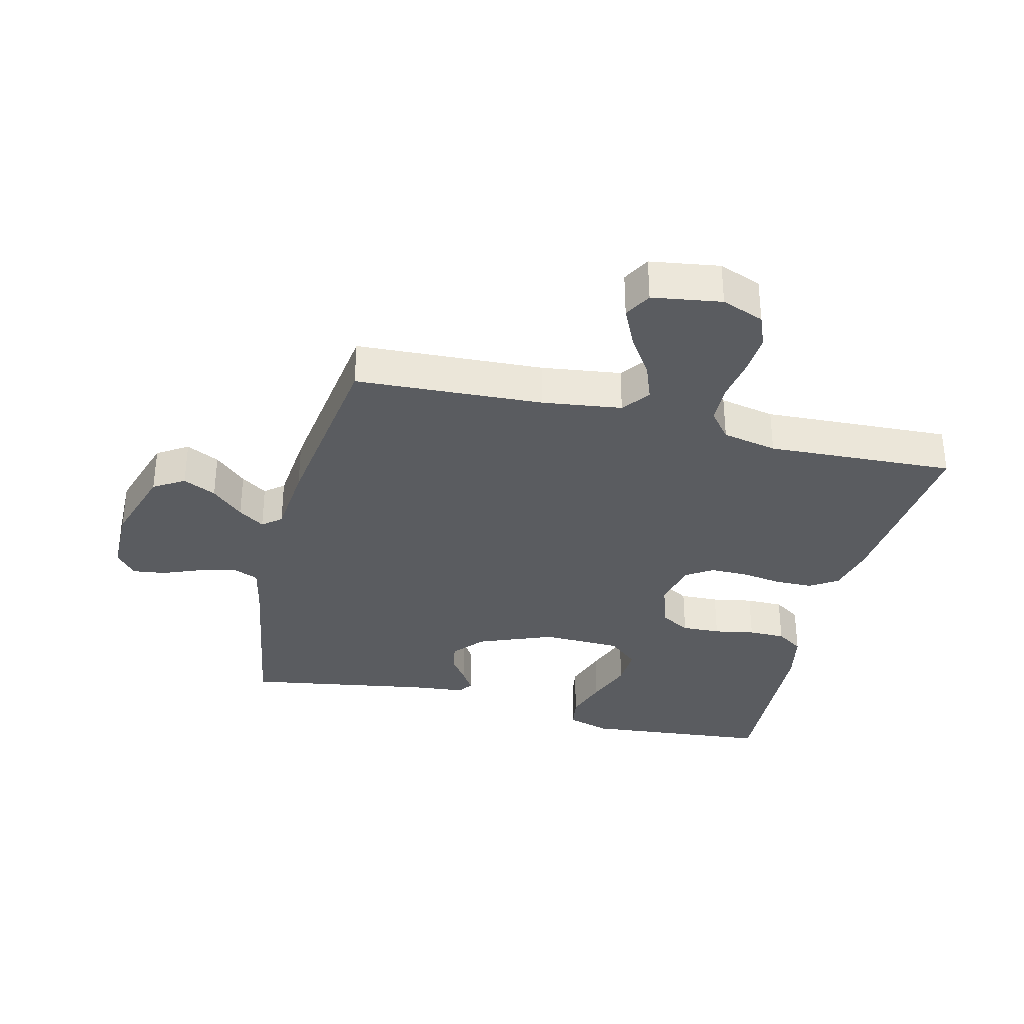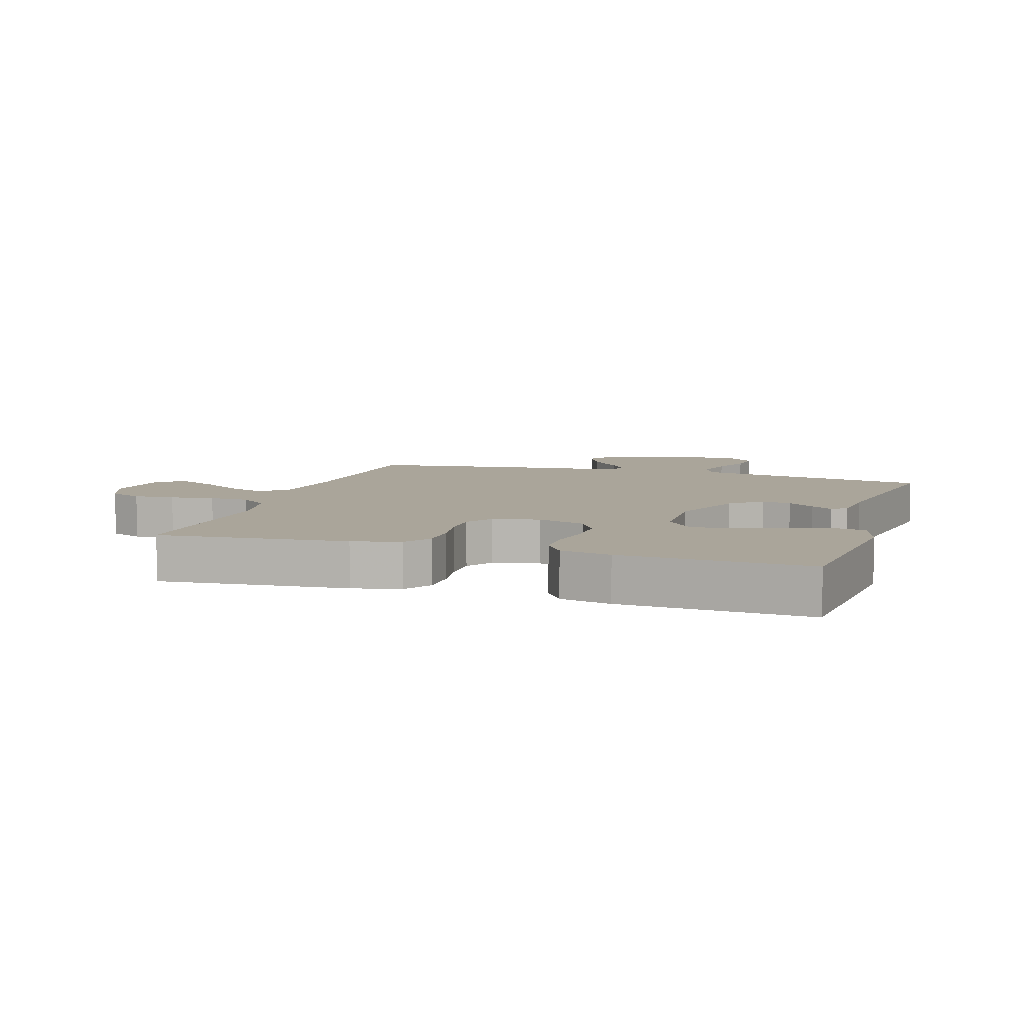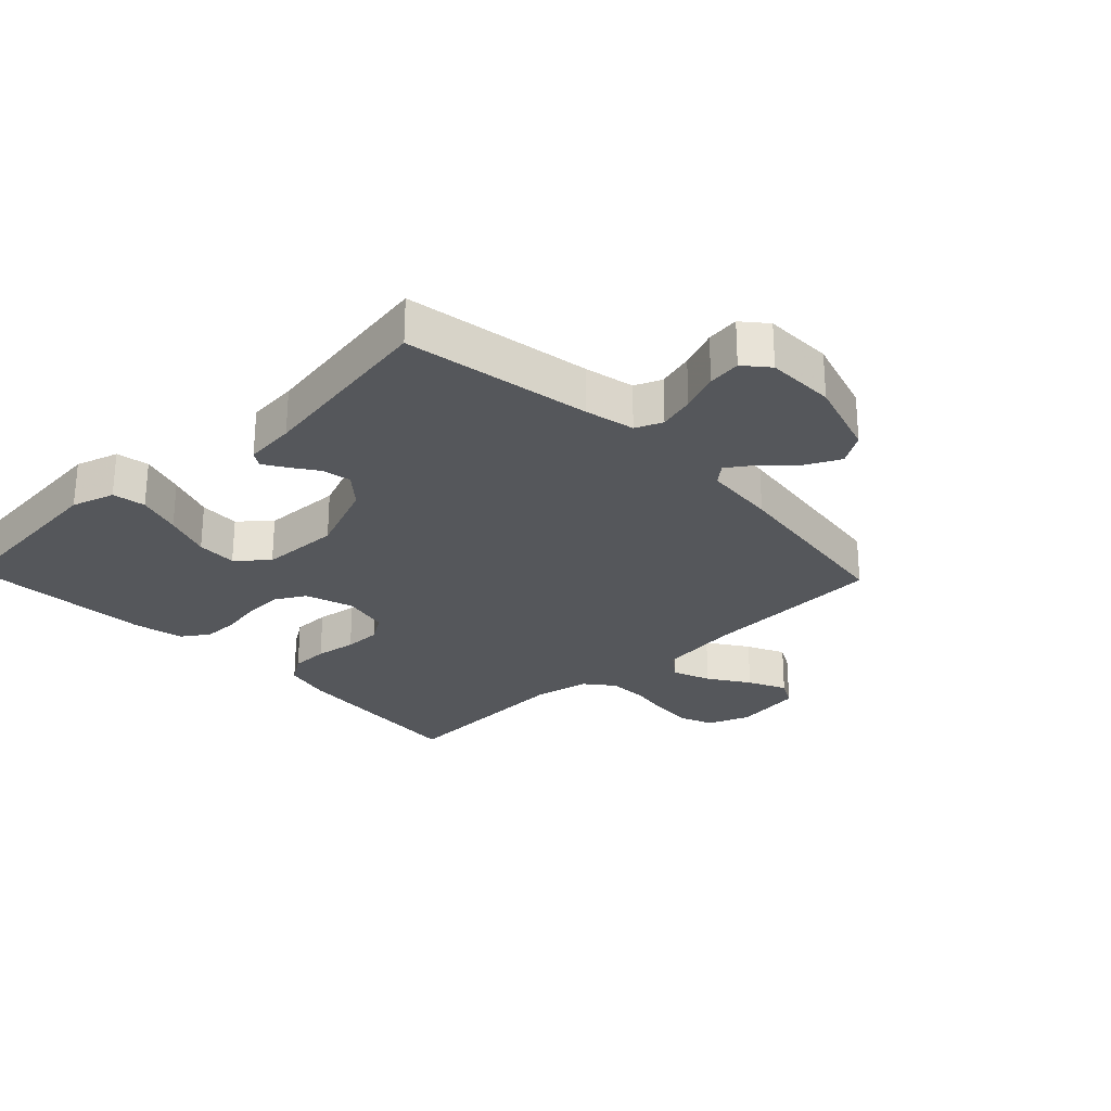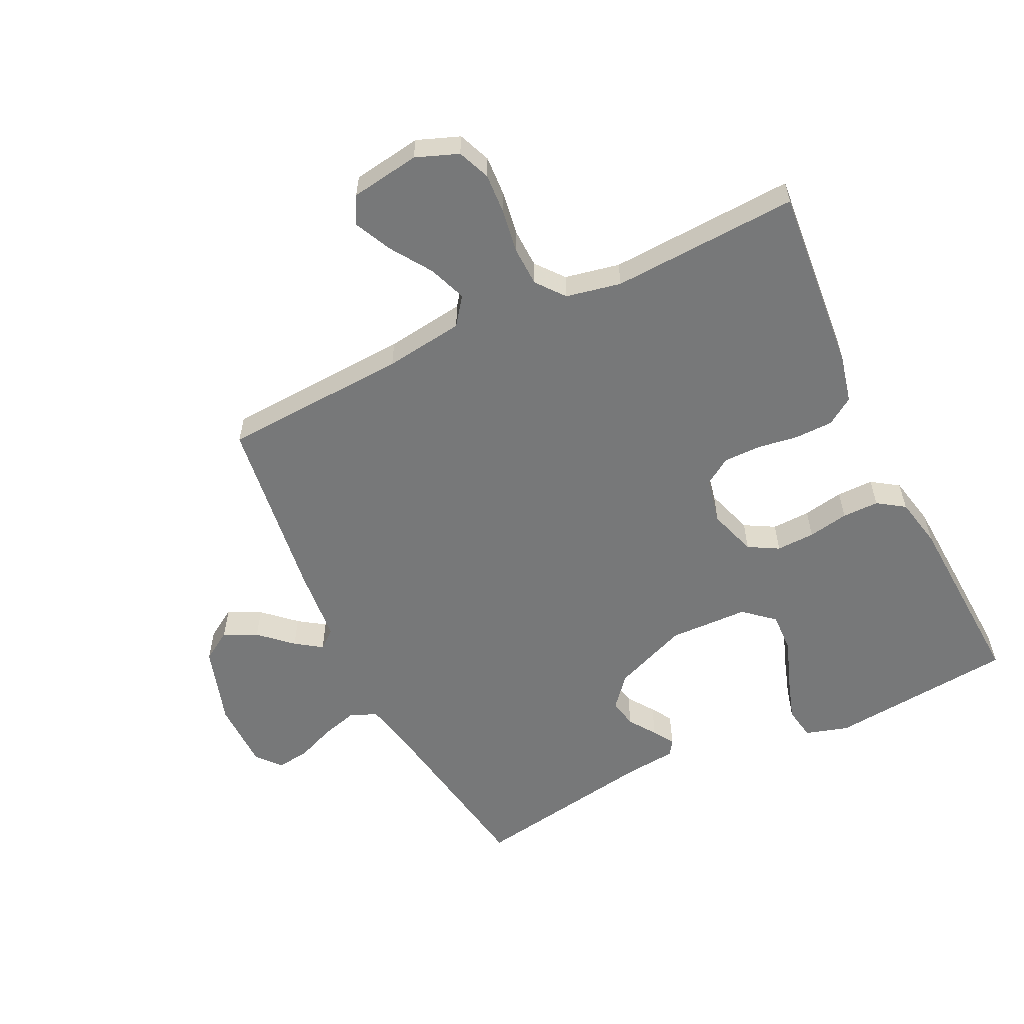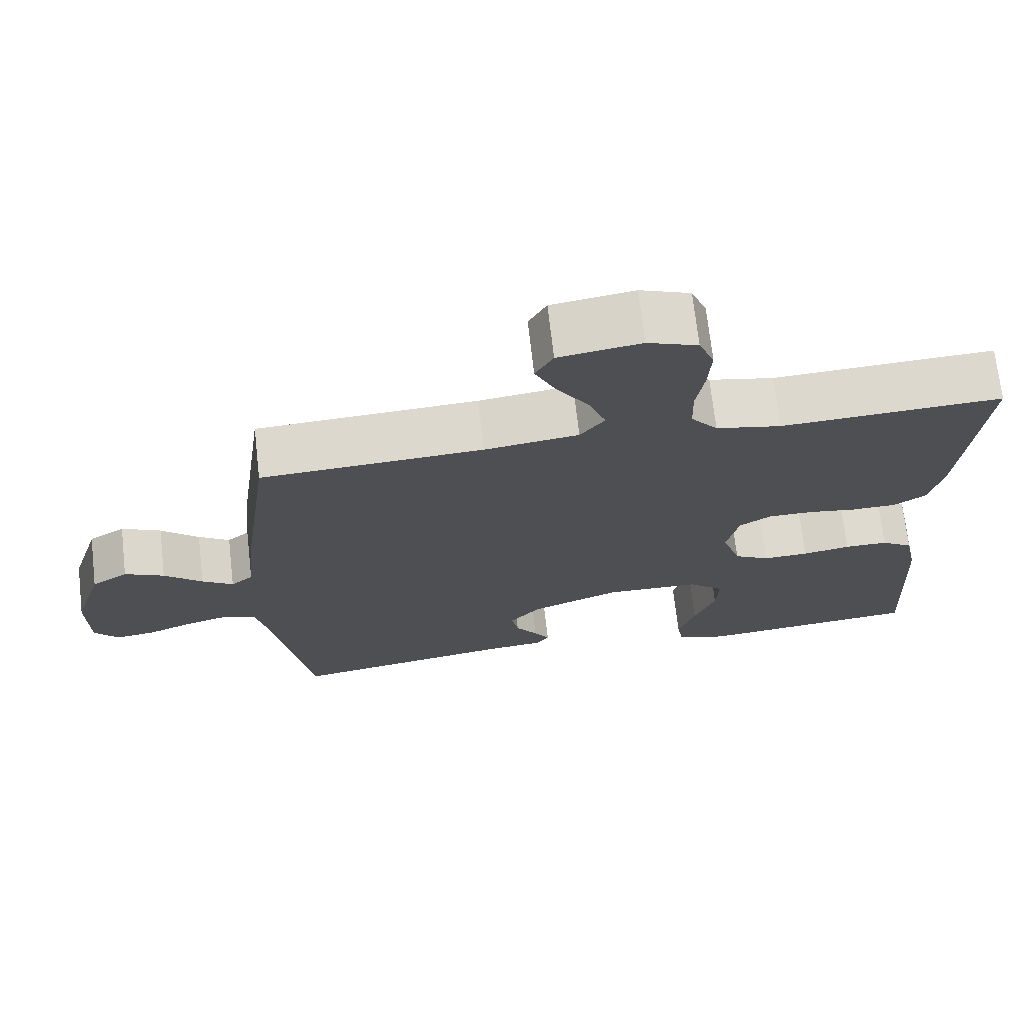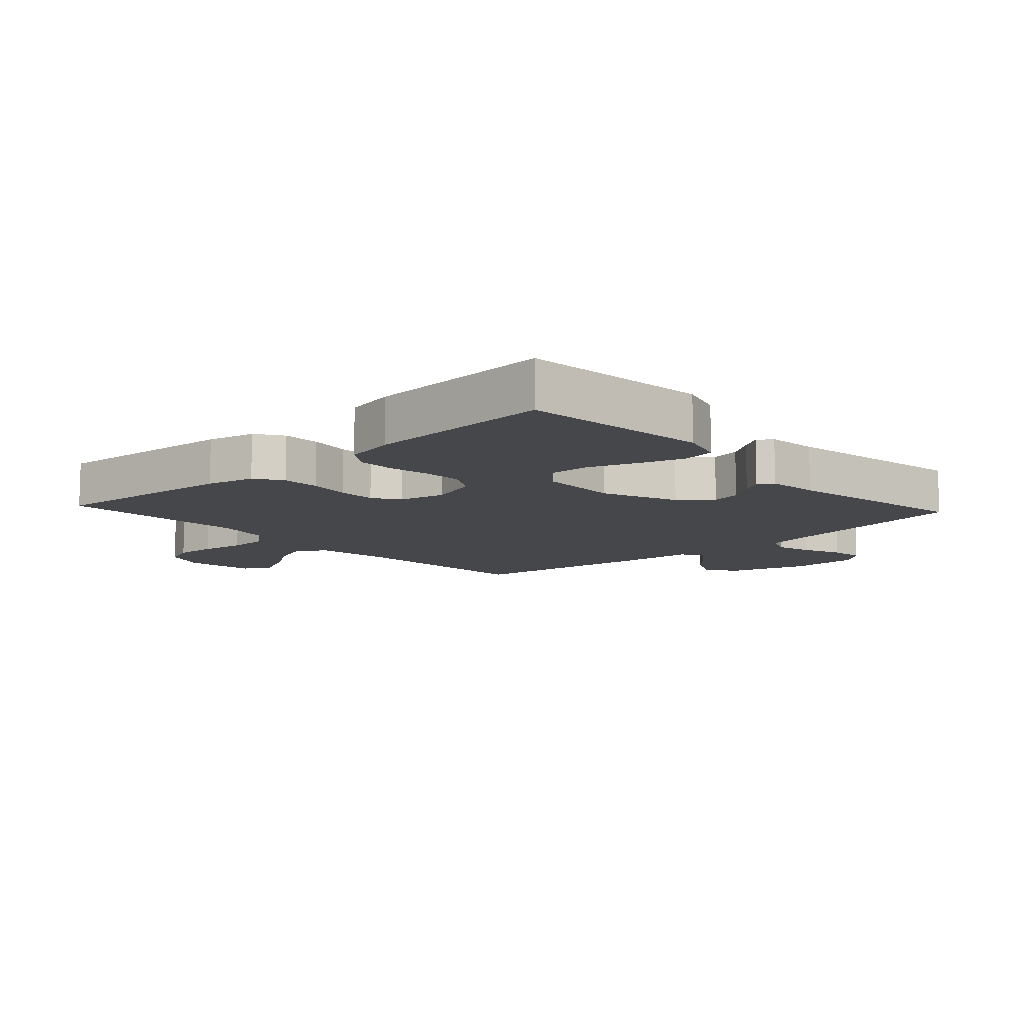
<metadata>
{"format":"obj","ext":"obj","renderer":"f3d","projection":"perspective","resolution":1024,"background":"white","views":[{"elev":-33.6,"azim":-13.9,"up":"+Y"},{"elev":7.6,"azim":107.4,"up":"+Y"},{"elev":-26.4,"azim":-136.3,"up":"+Y"},{"elev":-57.4,"azim":25.9,"up":"+Y"},{"elev":71.0,"azim":-6.5,"up":"+Z"},{"elev":-10.5,"azim":132.7,"up":"+Y"}]}
</metadata>
<code>
v -0.5 0.07 -0.5
v -0.55 0.07 -0.2
v -0.567 0.07 -0.12
v -0.61 0.07 -0.102
v -0.668 0.07 -0.118
v -0.73 0.07 -0.143
v -0.783 0.07 -0.15
v -0.816 0.07 -0.111
v -0.817 0.07 0
v -0.777 0.07 0.128
v -0.728 0.07 0.159
v -0.675 0.07 0.133
v -0.624 0.07 0.086
v -0.582 0.07 0.057
v -0.552 0.07 0.082
v -0.541 0.07 0.2
v -0.5 0.07 0.5
v -0.2 0.07 0.516
v -0.073 0.07 0.533
v -0.04 0.07 0.577
v -0.063 0.07 0.638
v -0.106 0.07 0.703
v -0.135 0.07 0.764
v -0.111 0.07 0.808
v 0 0.07 0.825
v 0.068 0.07 0.799
v 0.089 0.07 0.747
v 0.085 0.07 0.681
v 0.074 0.07 0.611
v 0.076 0.07 0.548
v 0.112 0.07 0.503
v 0.2 0.07 0.485
v 0.5 0.07 0.5
v 0.473 0.07 0.2
v 0.455 0.07 0.123
v 0.411 0.07 0.094
v 0.35 0.07 0.093
v 0.284 0.07 0.103
v 0.224 0.07 0.103
v 0.181 0.07 0.075
v 0.165 0.07 0
v 0.19 0.07 -0.077
v 0.238 0.07 -0.104
v 0.3 0.07 -0.102
v 0.365 0.07 -0.09
v 0.424 0.07 -0.09
v 0.467 0.07 -0.119
v 0.484 0.07 -0.2
v 0.5 0.07 -0.5
v 0.2 0.07 -0.529
v 0.131 0.07 -0.508
v 0.122 0.07 -0.455
v 0.145 0.07 -0.384
v 0.173 0.07 -0.308
v 0.176 0.07 -0.243
v 0.128 0.07 -0.201
v 0 0.07 -0.197
v -0.12 0.07 -0.245
v -0.162 0.07 -0.294
v -0.153 0.07 -0.341
v -0.123 0.07 -0.384
v -0.102 0.07 -0.418
v -0.118 0.07 -0.442
v -0.2 0.07 -0.45
v -0.5 0 -0.5
v -0.55 0 -0.2
v -0.567 0 -0.12
v -0.61 0 -0.102
v -0.668 0 -0.118
v -0.73 0 -0.143
v -0.783 0 -0.15
v -0.816 0 -0.111
v -0.817 0 0
v -0.777 0 0.128
v -0.728 0 0.159
v -0.675 0 0.133
v -0.624 0 0.086
v -0.582 0 0.057
v -0.552 0 0.082
v -0.541 0 0.2
v -0.5 0 0.5
v -0.2 0 0.516
v -0.073 0 0.533
v -0.04 0 0.577
v -0.063 0 0.638
v -0.106 0 0.703
v -0.135 0 0.764
v -0.111 0 0.808
v 0 0 0.825
v 0.068 0 0.799
v 0.089 0 0.747
v 0.085 0 0.681
v 0.074 0 0.611
v 0.076 0 0.548
v 0.112 0 0.503
v 0.2 0 0.485
v 0.5 0 0.5
v 0.473 0 0.2
v 0.455 0 0.123
v 0.411 0 0.094
v 0.35 0 0.093
v 0.284 0 0.103
v 0.224 0 0.103
v 0.181 0 0.075
v 0.165 0 0
v 0.19 0 -0.077
v 0.238 0 -0.104
v 0.3 0 -0.102
v 0.365 0 -0.09
v 0.424 0 -0.09
v 0.467 0 -0.119
v 0.484 0 -0.2
v 0.5 0 -0.5
v 0.2 0 -0.529
v 0.131 0 -0.508
v 0.122 0 -0.455
v 0.145 0 -0.384
v 0.173 0 -0.308
v 0.176 0 -0.243
v 0.128 0 -0.201
v 0 0 -0.197
v -0.12 0 -0.245
v -0.162 0 -0.294
v -0.153 0 -0.341
v -0.123 0 -0.384
v -0.102 0 -0.418
v -0.118 0 -0.442
v -0.2 0 -0.45
f 62 63 64
f 61 62 64
f 60 61 64
f 64 1 2
f 60 64 2
f 59 60 2
f 58 59 2 3
f 57 58 3 4
f 56 57 4
f 52 53 54
f 51 52 54
f 50 51 54
f 49 50 54
f 48 49 54
f 47 48 54
f 46 47 54
f 45 46 54
f 44 45 54
f 43 44 54 55
f 42 43 55 56
f 36 37 38
f 35 36 38
f 34 35 38
f 33 34 38
f 32 33 38
f 31 32 38 39
f 30 31 39 40
f 27 28 29
f 26 27 29
f 25 26 29
f 24 25 29
f 23 24 29
f 22 23 29
f 21 22 29
f 20 21 29 30
f 30 40 41
f 20 30 41
f 19 20 41
f 15 16 17 18
f 11 12 13
f 10 11 13
f 9 10 13
f 8 9 13
f 7 8 13
f 6 7 13
f 5 6 13
f 4 5 13 14
f 42 56 4
f 41 42 4
f 19 41 4
f 18 19 4
f 15 18 4
f 4 14 15
f 128 127 126
f 128 126 125
f 128 125 124
f 66 65 128
f 66 128 124
f 66 124 123
f 67 66 123 122
f 68 67 122 121
f 68 121 120
f 118 117 116
f 118 116 115
f 118 115 114
f 118 114 113
f 118 113 112
f 118 112 111
f 118 111 110
f 118 110 109
f 118 109 108
f 119 118 108 107
f 120 119 107 106
f 102 101 100
f 102 100 99
f 102 99 98
f 102 98 97
f 102 97 96
f 103 102 96 95
f 104 103 95 94
f 93 92 91
f 93 91 90
f 93 90 89
f 93 89 88
f 93 88 87
f 93 87 86
f 93 86 85
f 94 93 85 84
f 105 104 94
f 105 94 84
f 105 84 83
f 82 81 80 79
f 77 76 75
f 77 75 74
f 77 74 73
f 77 73 72
f 77 72 71
f 77 71 70
f 77 70 69
f 78 77 69 68
f 68 120 106
f 68 106 105
f 68 105 83
f 68 83 82
f 68 82 79
f 79 78 68
f 1 65 66 2
f 2 66 67 3
f 3 67 68 4
f 4 68 69 5
f 5 69 70 6
f 6 70 71 7
f 7 71 72 8
f 8 72 73 9
f 9 73 74 10
f 10 74 75 11
f 11 75 76 12
f 12 76 77 13
f 13 77 78 14
f 14 78 79 15
f 15 79 80 16
f 16 80 81 17
f 17 81 82 18
f 18 82 83 19
f 19 83 84 20
f 20 84 85 21
f 21 85 86 22
f 22 86 87 23
f 23 87 88 24
f 24 88 89 25
f 25 89 90 26
f 26 90 91 27
f 27 91 92 28
f 28 92 93 29
f 29 93 94 30
f 30 94 95 31
f 31 95 96 32
f 32 96 97 33
f 33 97 98 34
f 34 98 99 35
f 35 99 100 36
f 36 100 101 37
f 37 101 102 38
f 38 102 103 39
f 39 103 104 40
f 40 104 105 41
f 41 105 106 42
f 42 106 107 43
f 43 107 108 44
f 44 108 109 45
f 45 109 110 46
f 46 110 111 47
f 47 111 112 48
f 48 112 113 49
f 49 113 114 50
f 50 114 115 51
f 51 115 116 52
f 52 116 117 53
f 53 117 118 54
f 54 118 119 55
f 55 119 120 56
f 56 120 121 57
f 57 121 122 58
f 58 122 123 59
f 59 123 124 60
f 60 124 125 61
f 61 125 126 62
f 62 126 127 63
f 63 127 128 64
f 64 128 65 1

</code>
